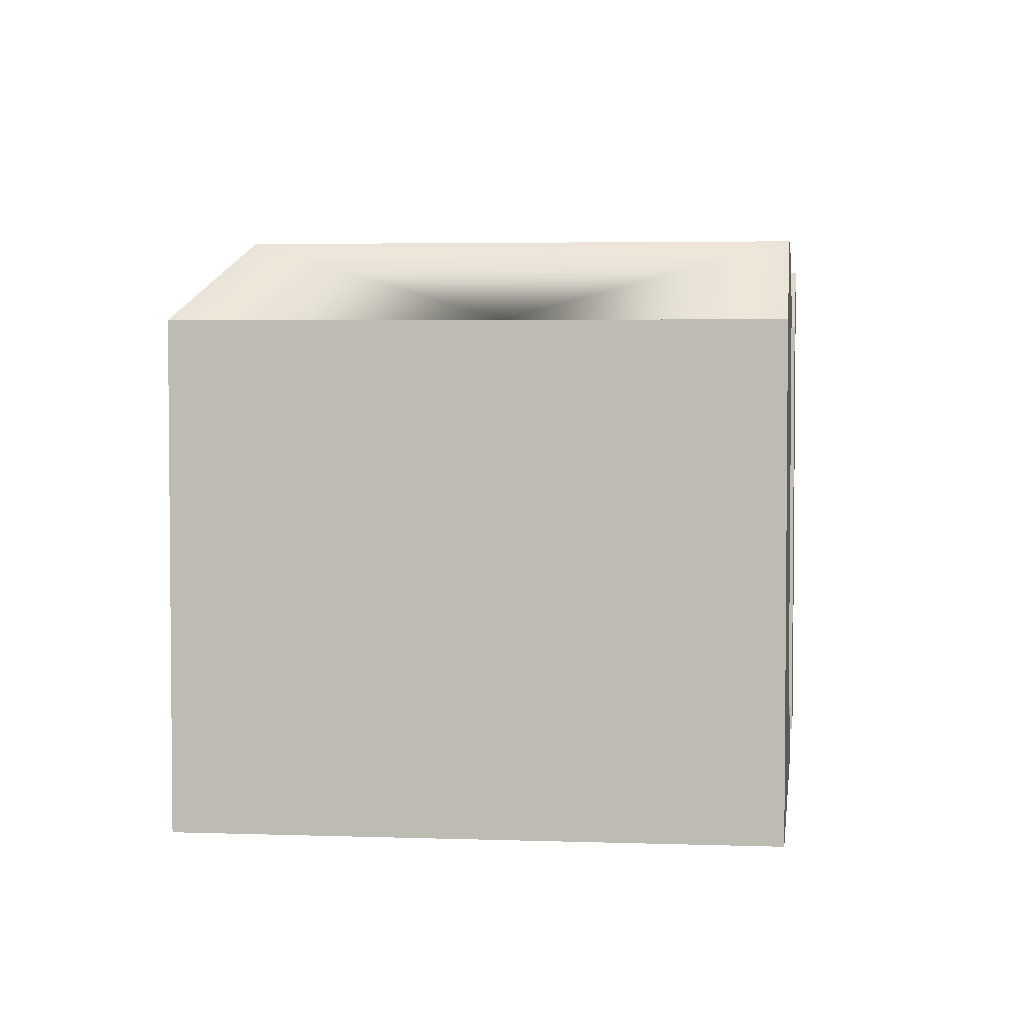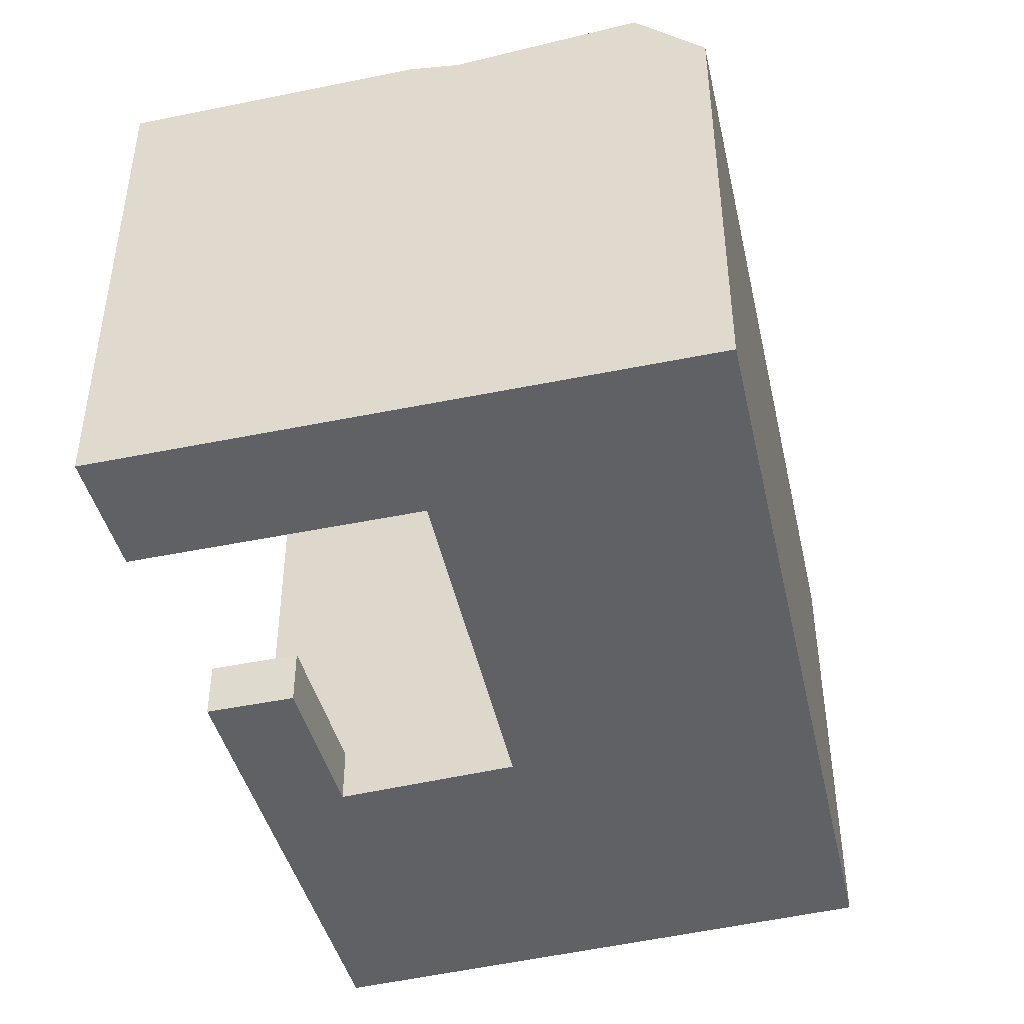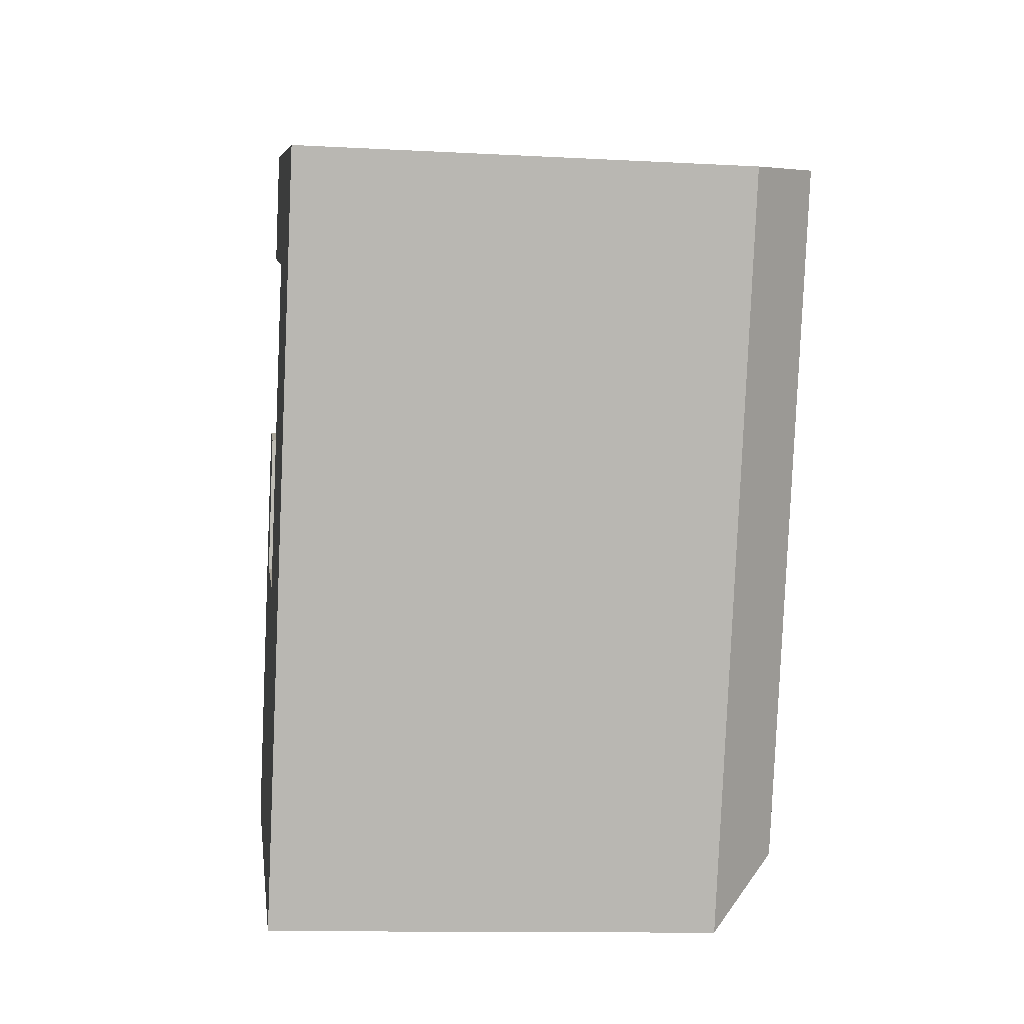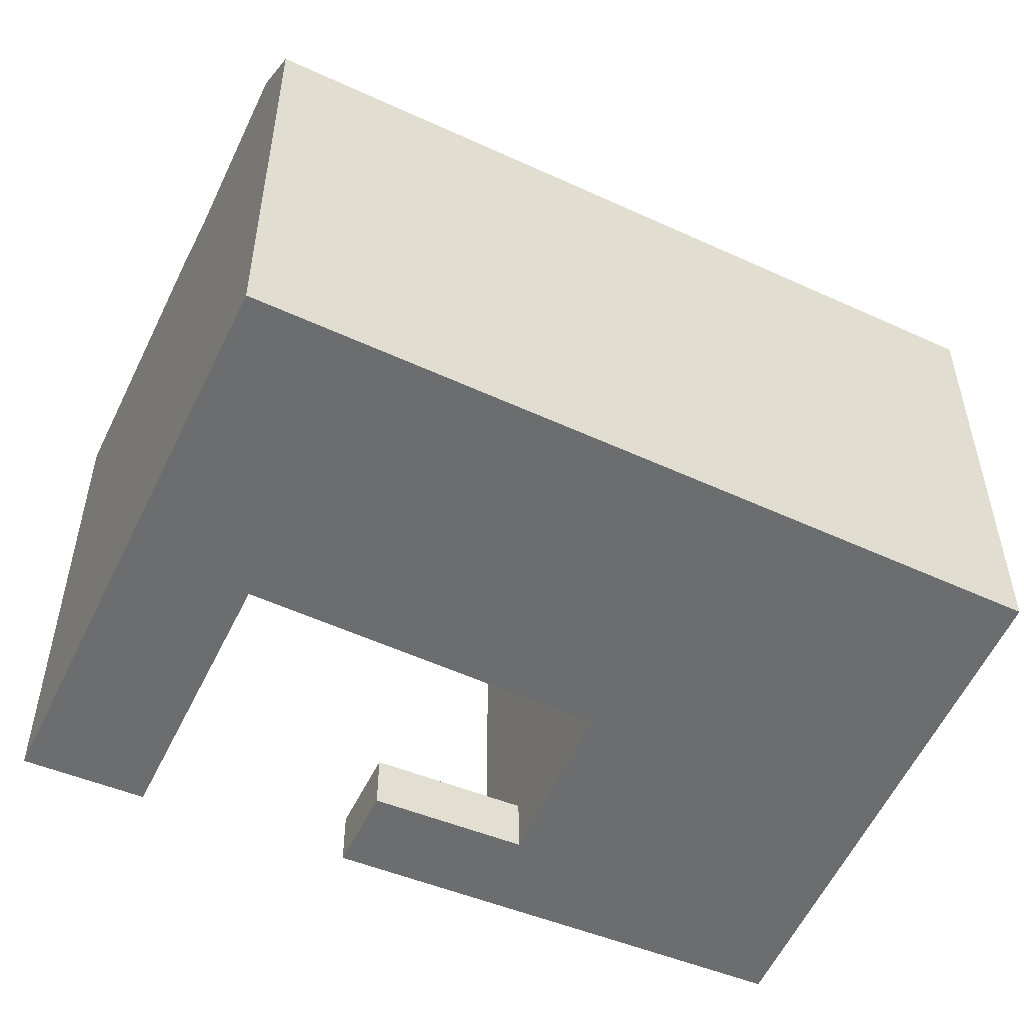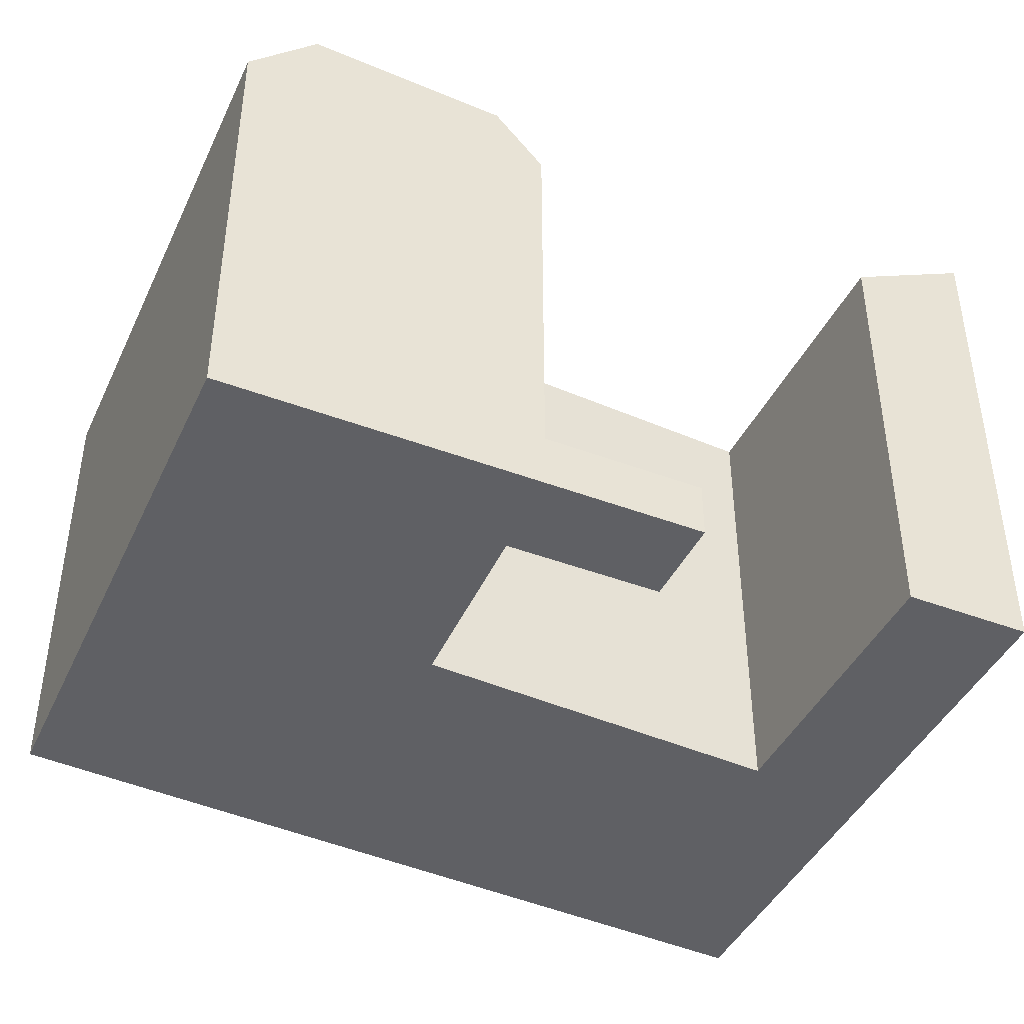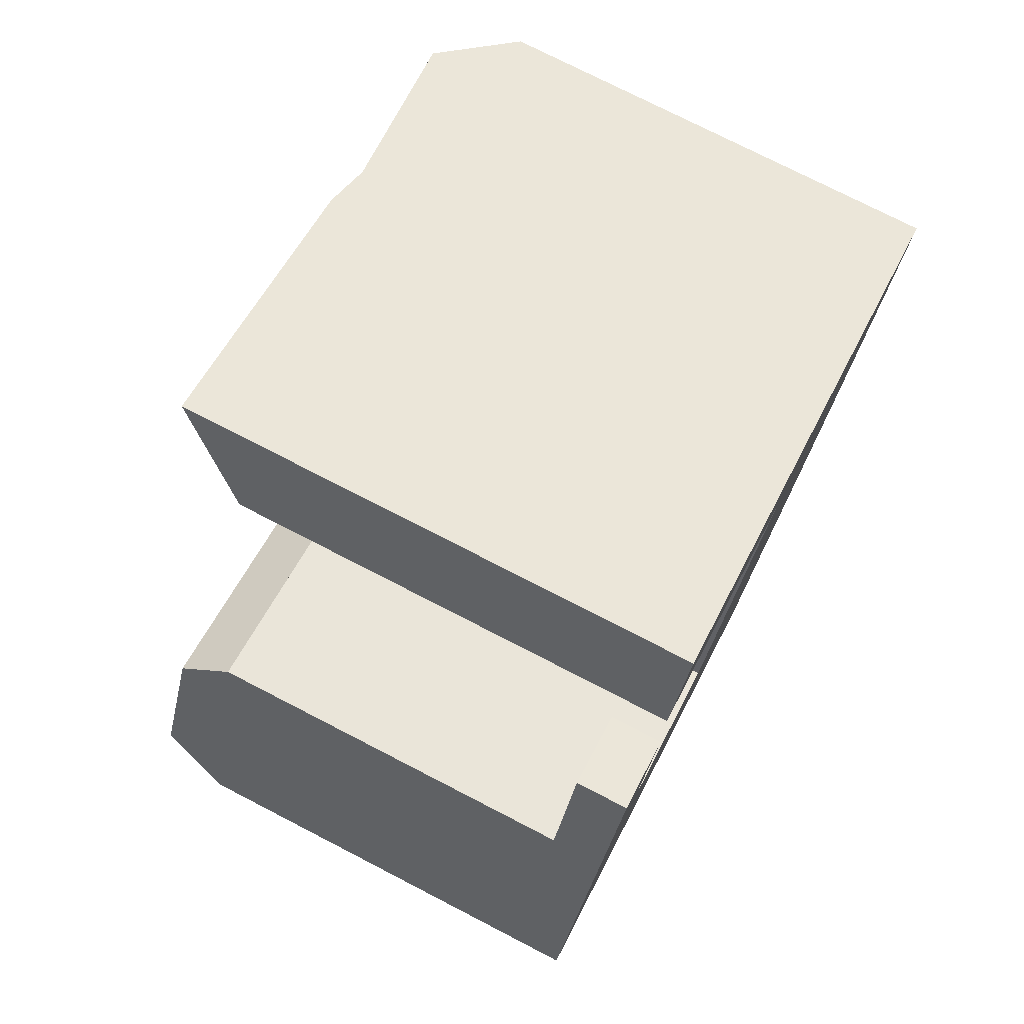
<metadata>
{"format":"obj","ext":"obj","renderer":"f3d","projection":"perspective","resolution":1024,"background":"white","views":[{"elev":3.7,"azim":-155.8,"up":"+Y"},{"elev":-46.4,"azim":32.6,"up":"+Y"},{"elev":-12.0,"azim":82.7,"up":"+Z"},{"elev":-53.9,"azim":84.1,"up":"+Y"},{"elev":-44.8,"azim":-96.3,"up":"+Y"},{"elev":75.3,"azim":-62.7,"up":"+Z"}]}
</metadata>
<code>
v  10.66 2.035e-16 -3.324
v  12.81 19.4 2.506
v  10.66 19.4 -3.325
v  15.91 19.4 10.91
v  15.91 -6.681e-16 10.91
v  12.81 -1.535e-16 2.506
v  3.505 2.4 -1.093
v  3.505 -1.526e-07 -1.093
v  0.0004133 19.4 -0.0006144
v  5.113e-05 2.4 -7.601e-05
v  3.505 19.4 -1.093
v  8.077 19.4 13.68
v  4.613 19.4 14.9
v  8.077 -8.374e-16 13.68
v  4.612 -9.122e-16 14.9
v  5.424 2.4 5.107
v  5.424 -1.526e-07 5.107
v  1.959 2.4 6.326
v  1.959 -1.526e-07 6.326
v  6.144 22.17 19.84
v  6.144 -1.215e-15 19.84
v  27.82 -4.107e-16 6.708
v  29.61 19.4 11.56
v  29.61 -7.08e-16 11.56
v  24.73 1.034e-16 -1.688
v  22.73 -1.526e-07 -7.089
v  18.15 -1.526e-07 -19.53
v  27.82 19.4 6.707
v  24.73 19.4 -1.689
v  22.74 19.4 -7.09
v  18.15 19.4 -19.53
v  -3.917 19.4 -12.65
v  -0.6145 21.79 -1.987
v  -3.068 22.35 -9.912
v  -3.917 7.747e-16 -12.65
v  -3.068 6.069e-16 -9.911
v  -0.615 1.216e-16 -1.986
v  0 -1.526e-07 -9.343e-24
v  9.608 -1.14e-15 18.62
v  17.7 -9.654e-16 15.77
v  19.66 -9.23e-16 15.07
v  26.91 -7.665e-16 12.52
v  9.609 22.17 18.62
v  17.7 22.17 15.77
v  19.66 21.79 15.07
v  26.91 22.35 12.52
v  -0.4125 8.416e-16 -13.74
v  6.072 9.654e-16 -15.77
v  -0.4121 19.4 -13.75
v  6.072 19.4 -15.77
v  16.4 22.35 -15.99
v  19.99 22.35 -6.234
v  20 22.35 -6.236
v  25.12 22.35 7.662
v  22.02 22.35 -0.7359
v  14.77 21.79 1.815
v  12.65 21.79 -3.945
v  11.93 21.79 -5.895
v  17.87 21.79 10.22
v  12.65 21.79 -3.944
v  7.065 22.35 -13.08
v  7.066 22.35 -13.07
v  0.4366 22.35 -11
v  9.941 21.79 -5.278
v  2.89 21.79 -3.08
v  9.941 21.79 -5.276
v  12.65 21.79 -3.944
v  20 22.35 -6.236
v  9.941 21.79 -5.276
v  7.065 22.35 -13.08
g defaultobject
f 1 2 3
f 2 1 4
f 4 1 5
f 5 1 6
f 1 7 8
f 7 9 10
f 9 7 1
f 9 1 3
f 9 3 11
f 5 12 4
f 12 5 13
f 13 5 14
f 13 14 15
f 8 16 17
f 16 8 7
f 17 18 19
f 18 17 16
f 20 15 21
f 15 20 13
f 22 23 24
f 23 22 25
f 23 25 26
f 23 26 27
f 23 27 28
f 28 27 29
f 29 27 30
f 30 27 31
f 32 33 34
f 33 32 35
f 33 35 9
f 9 35 10
f 10 35 36
f 10 36 37
f 10 37 18
f 18 37 38
f 18 38 19
f 39 20 21
f 20 39 40
f 20 40 41
f 20 41 42
f 20 42 24
f 20 24 23
f 20 23 43
f 43 23 44
f 44 23 45
f 45 23 46
f 32 47 35
f 47 32 48
f 48 32 27
f 27 32 31
f 31 32 49
f 31 49 50
f 39 21 5
f 14 5 21
f 15 14 21
f 24 42 22
f 41 22 42
f 25 22 41
f 40 25 41
f 5 25 40
f 39 5 40
f 6 25 5
f 26 25 6
f 27 26 6
f 1 27 6
f 8 27 1
f 38 27 8
f 37 27 38
f 48 27 37
f 36 48 37
f 47 48 36
f 35 47 36
f 17 19 8
f 38 8 19
f 51 52 53
f 54 45 46
f 45 54 55
f 45 55 52
f 45 52 51
f 45 51 56
f 56 51 57
f 57 51 58
f 45 56 59
f 57 58 60
f 61 58 51
f 58 61 62
f 58 62 63
f 58 63 34
f 58 34 64
f 64 34 65
f 65 34 33
f 66 58 64
f 59 4 45
f 4 59 2
f 2 59 56
f 2 56 3
f 3 56 67
f 67 56 57
f 55 68 52
f 68 55 30
f 30 55 54
f 30 54 46
f 30 46 29
f 29 46 28
f 28 46 23
f 69 11 3
f 11 69 9
f 9 69 33
f 33 69 64
f 33 64 65
f 70 63 62
f 63 70 50
f 63 50 34
f 34 50 32
f 32 50 49
f 4 43 44
f 43 4 12
f 43 12 20
f 20 12 13
f 31 53 30
f 53 31 51
f 51 50 61
f 50 51 31
f 58 3 60
f 66 3 58
f 45 4 44
f 16 10 18
f 10 16 7

</code>
